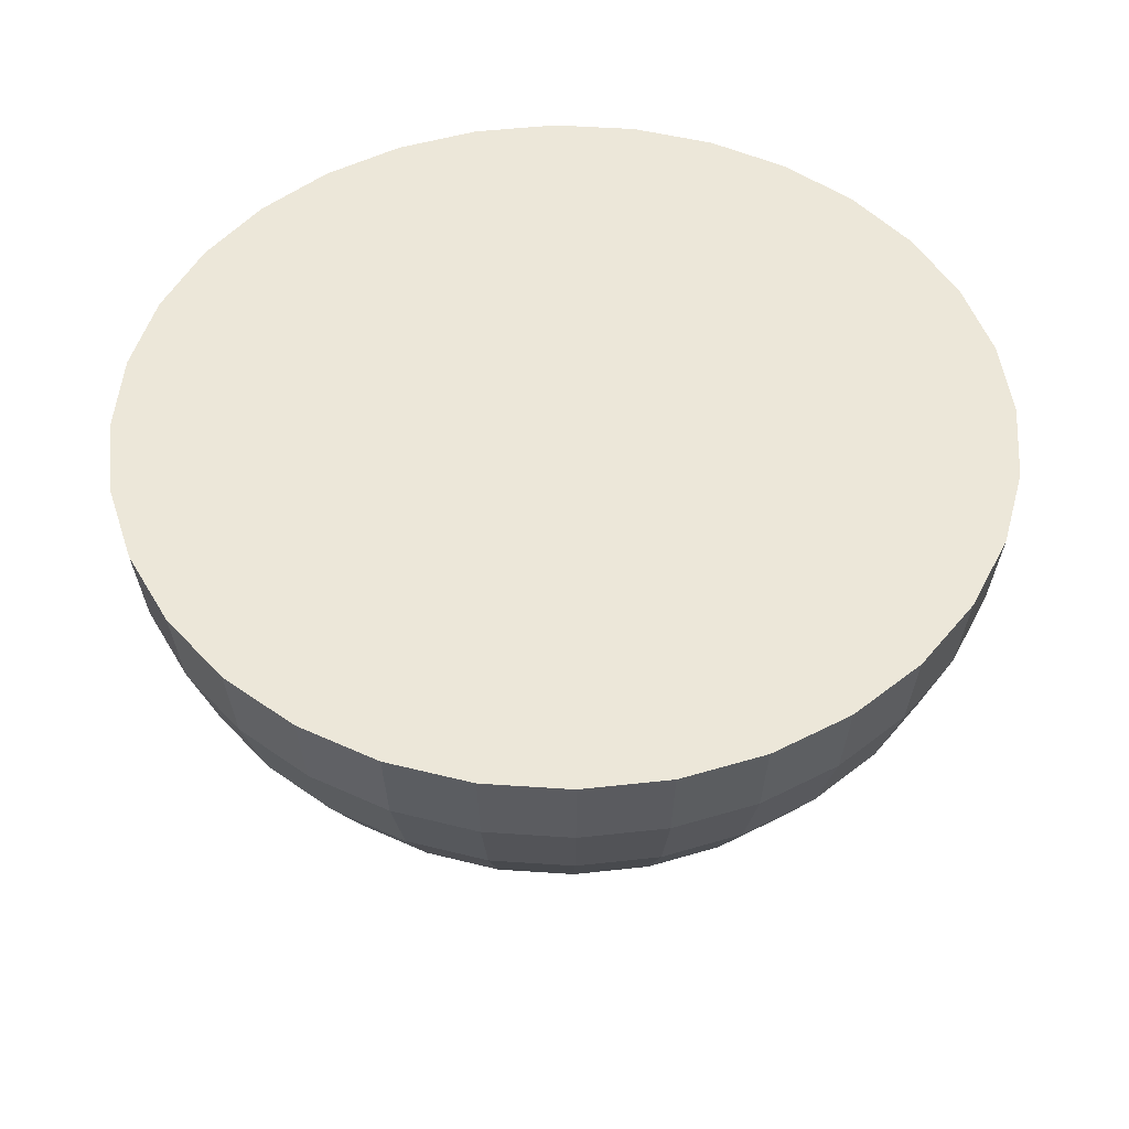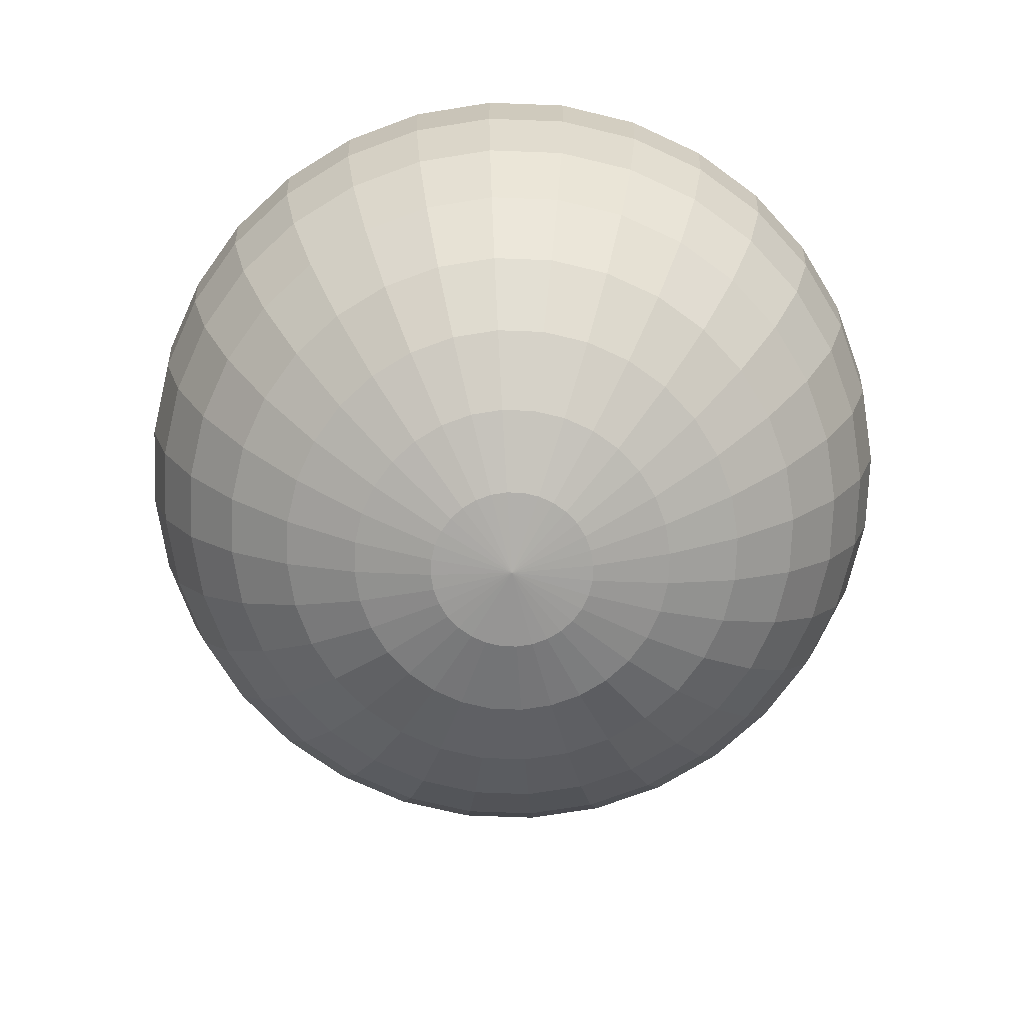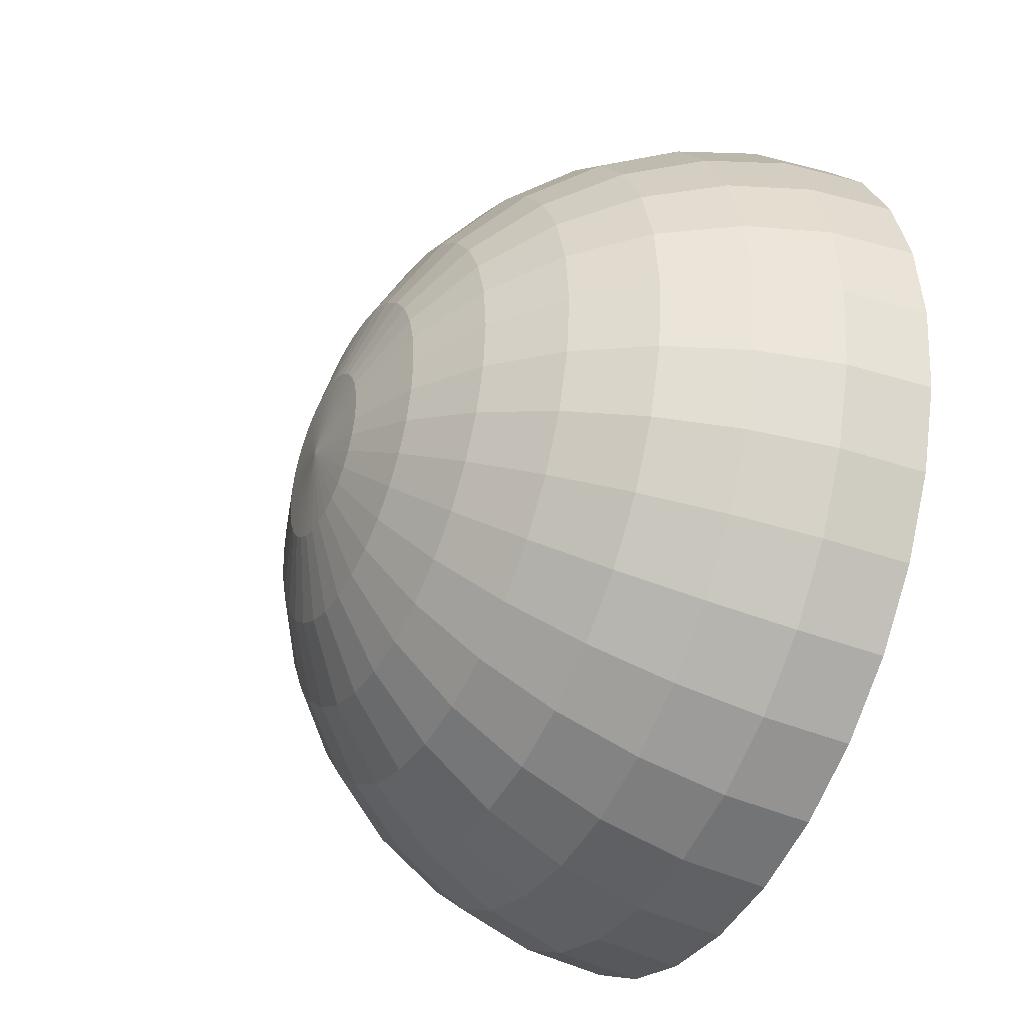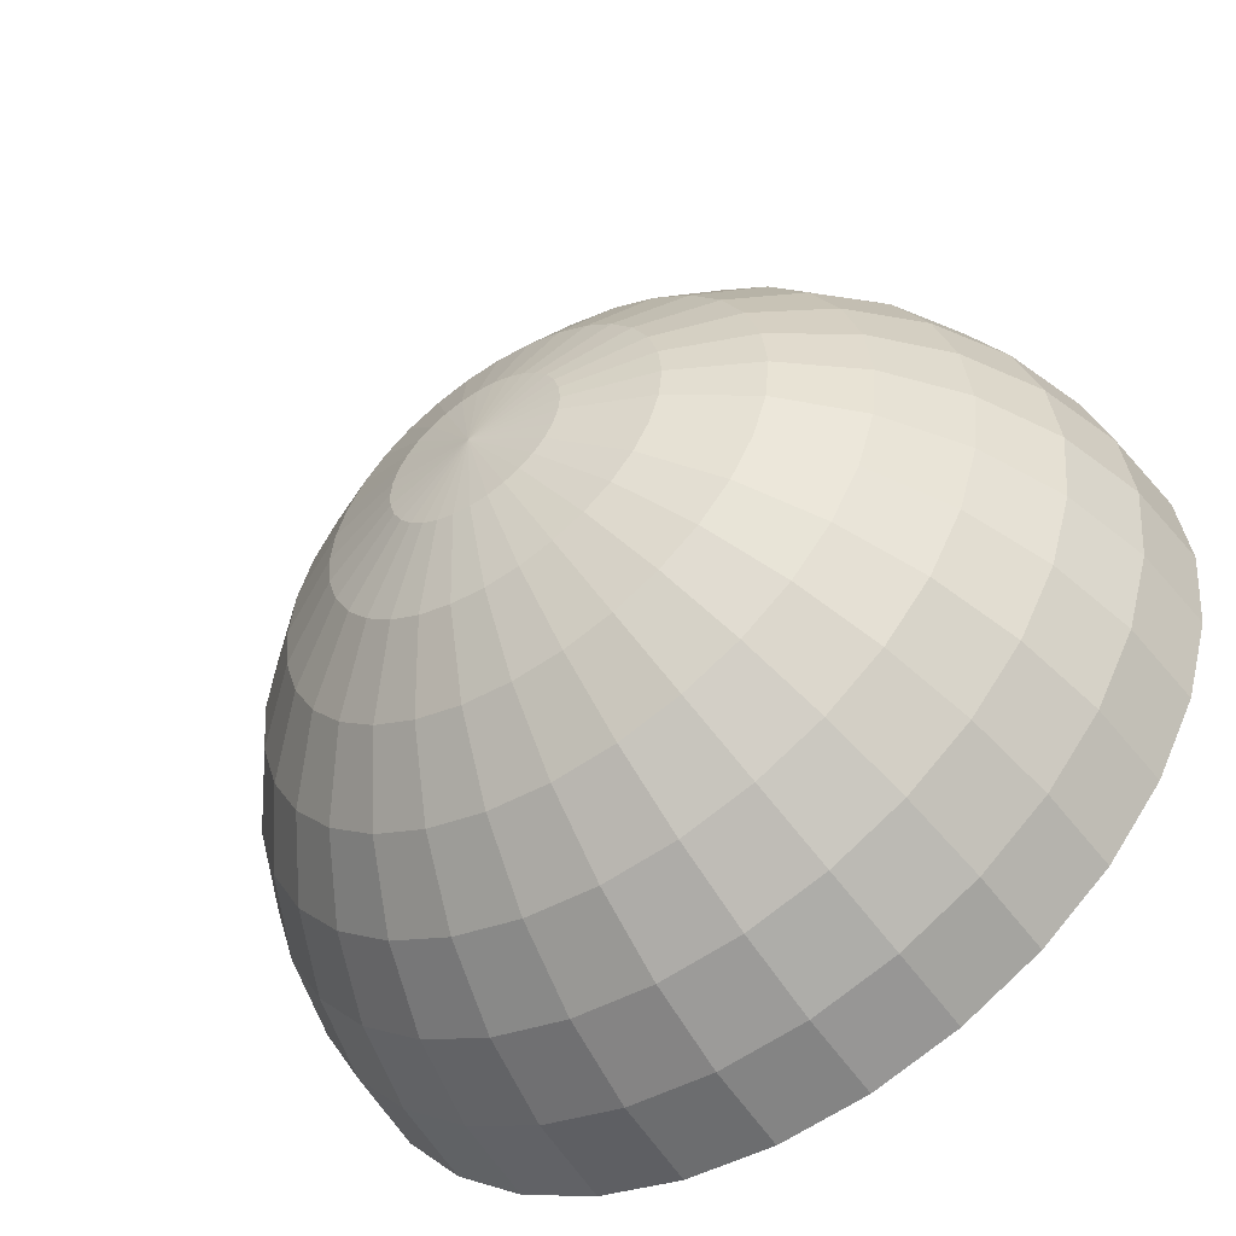
<metadata>
{"format":"obj","ext":"obj","renderer":"f3d","projection":"perspective","resolution":1024,"background":"white","views":[{"elev":49.6,"azim":54.9,"up":"+Y"},{"elev":-73.1,"azim":-7.8,"up":"+Y"},{"elev":-38.4,"azim":64.2,"up":"+Z"},{"elev":-53.4,"azim":34.0,"up":"+Z"}]}
</metadata>
<code>
o 球
v 0 0 -1
v 0 -0.1951 -0.9808
v 0 -0.8315 -0.5556
v 0.1951 0 -0.9808
v 0.1913 -0.1951 -0.9619
v 0.1802 -0.3827 -0.9061
v 0.1622 -0.5556 -0.8155
v 0.1379 -0.7071 -0.6935
v 0.1084 -0.8315 -0.5449
v 0.07466 -0.9239 -0.3753
v 0.03806 -0.9808 -0.1913
v 0.3827 0 -0.9239
v 0.3753 -0.1951 -0.9061
v 0.3536 -0.3827 -0.8536
v 0.3182 -0.5556 -0.7682
v 0.2706 -0.7071 -0.6533
v 0.2126 -0.8315 -0.5133
v 0.1464 -0.9239 -0.3536
v 0.07466 -0.9808 -0.1802
v 0.5556 0 -0.8315
v 0.5449 -0.1951 -0.8155
v 0.5133 -0.3827 -0.7682
v 0.4619 -0.5556 -0.6913
v 0.3928 -0.7071 -0.5879
v 0.3087 -0.8315 -0.4619
v 0.2126 -0.9239 -0.3182
v 0.1084 -0.9808 -0.1622
v 0.7071 0 -0.7071
v 0.6935 -0.1951 -0.6935
v 0.6533 -0.3827 -0.6533
v 0.5879 -0.5556 -0.5879
v 0.5 -0.7071 -0.5
v 0.3928 -0.8315 -0.3928
v 0.2706 -0.9239 -0.2706
v 0.1379 -0.9808 -0.1379
v 0.8315 0 -0.5556
v 0.8155 -0.1951 -0.5449
v 0.7682 -0.3827 -0.5133
v 0.6913 -0.5556 -0.4619
v 0.5879 -0.7071 -0.3928
v 0.4619 -0.8315 -0.3087
v 0.3182 -0.9239 -0.2126
v 0.1622 -0.9808 -0.1084
v 0.9239 0 -0.3827
v 0.9061 -0.1951 -0.3753
v 0.8536 -0.3827 -0.3536
v 0.7682 -0.5556 -0.3182
v 0.6533 -0.7071 -0.2706
v 0.5133 -0.8315 -0.2126
v 0.3536 -0.9239 -0.1464
v 0.1802 -0.9808 -0.07466
v 0.9808 0 -0.1951
v 0.9619 -0.1951 -0.1913
v 0.9061 -0.3827 -0.1802
v 0.8155 -0.5556 -0.1622
v 0.6935 -0.7071 -0.1379
v 0.5449 -0.8315 -0.1084
v 0.3753 -0.9239 -0.07466
v 0.1913 -0.9808 -0.03806
v 1 0 0
v 0.9808 -0.1951 0
v 0.9239 -0.3827 0
v 0.8315 -0.5556 0
v 0.7071 -0.7071 0
v 0.5556 -0.8315 0
v 0.3827 -0.9239 0
v 0.1951 -0.9808 0
v 0.9808 0 0.1951
v 0.9619 -0.1951 0.1913
v 0.9061 -0.3827 0.1802
v 0.8155 -0.5556 0.1622
v 0.6935 -0.7071 0.1379
v 0.5449 -0.8315 0.1084
v 0.3753 -0.9239 0.07466
v 0.1913 -0.9808 0.03806
v 0.9239 0 0.3827
v 0.9061 -0.1951 0.3753
v 0.8536 -0.3827 0.3536
v 0.7682 -0.5556 0.3182
v 0.6533 -0.7071 0.2706
v 0.5133 -0.8315 0.2126
v 0.3536 -0.9239 0.1464
v 0.1802 -0.9808 0.07466
v 0.8315 0 0.5556
v 0.8155 -0.1951 0.5449
v 0.7682 -0.3827 0.5133
v 0.6913 -0.5556 0.4619
v 0.5879 -0.7071 0.3928
v 0.4619 -0.8315 0.3087
v 0.3182 -0.9239 0.2126
v 0.1622 -0.9808 0.1084
v 0.7071 0 0.7071
v 0.6935 -0.1951 0.6935
v 0.6533 -0.3827 0.6533
v 0.5879 -0.5556 0.5879
v 0.5 -0.7071 0.5
v 0.3928 -0.8315 0.3928
v 0.2706 -0.9239 0.2706
v 0.1379 -0.9808 0.1379
v 0.5556 0 0.8315
v 0.5449 -0.1951 0.8155
v 0.5133 -0.3827 0.7682
v 0.4619 -0.5556 0.6913
v 0.3928 -0.7071 0.5879
v 0.3087 -0.8315 0.4619
v 0.2126 -0.9239 0.3182
v 0.1084 -0.9808 0.1622
v 0 -1 0
v 0.3827 0 0.9239
v 0.3753 -0.1951 0.9061
v 0.3536 -0.3827 0.8536
v 0.3182 -0.5556 0.7682
v 0.2706 -0.7071 0.6533
v 0.2126 -0.8315 0.5133
v 0.1464 -0.9239 0.3536
v 0.07466 -0.9808 0.1802
v 0.1951 0 0.9808
v 0.1913 -0.1951 0.9619
v 0.1802 -0.3827 0.9061
v 0.1622 -0.5556 0.8155
v 0.1379 -0.7071 0.6935
v 0.1084 -0.8315 0.5449
v 0.07466 -0.9239 0.3753
v 0.03806 -0.9808 0.1913
v -0 0 1
v -0 -0.1951 0.9808
v 0 -0.3827 0.9239
v -0 -0.5556 0.8315
v -0 -0.7071 0.7071
v -0 -0.8315 0.5556
v 0 -0.9239 0.3827
v 0 -0.9808 0.1951
v -0.1951 0 0.9808
v -0.1913 -0.1951 0.9619
v -0.1802 -0.3827 0.9061
v -0.1622 -0.5556 0.8155
v -0.1379 -0.7071 0.6935
v -0.1084 -0.8315 0.5449
v -0.07466 -0.9239 0.3753
v -0.03806 -0.9808 0.1913
v -0.3827 0 0.9239
v -0.3753 -0.1951 0.9061
v -0.3536 -0.3827 0.8536
v -0.3182 -0.5556 0.7682
v -0.2706 -0.7071 0.6533
v -0.2126 -0.8315 0.5133
v -0.1464 -0.9239 0.3536
v -0.07466 -0.9808 0.1802
v -0.5556 0 0.8315
v -0.5449 -0.1951 0.8155
v -0.5133 -0.3827 0.7682
v -0.4619 -0.5556 0.6913
v -0.3928 -0.7071 0.5879
v -0.3087 -0.8315 0.4619
v -0.2126 -0.9239 0.3182
v -0.1084 -0.9808 0.1622
v -0.7071 0 0.7071
v -0.6935 -0.1951 0.6935
v -0.6533 -0.3827 0.6533
v -0.5879 -0.5556 0.5879
v -0.5 -0.7071 0.5
v -0.3928 -0.8315 0.3928
v -0.2706 -0.9239 0.2706
v -0.1379 -0.9808 0.1379
v -0.8315 0 0.5556
v -0.8155 -0.1951 0.5449
v -0.7682 -0.3827 0.5133
v -0.6913 -0.5556 0.4619
v -0.5879 -0.7071 0.3928
v -0.4619 -0.8315 0.3087
v -0.3182 -0.9239 0.2126
v -0.1622 -0.9808 0.1084
v -0.9239 0 0.3827
v -0.9061 -0.1951 0.3753
v -0.8536 -0.3827 0.3536
v -0.7682 -0.5556 0.3182
v -0.6533 -0.7071 0.2706
v -0.5133 -0.8315 0.2126
v -0.3536 -0.9239 0.1464
v -0.1802 -0.9808 0.07466
v -0.9808 0 0.1951
v -0.9619 -0.1951 0.1913
v -0.9061 -0.3827 0.1802
v -0.8155 -0.5556 0.1622
v -0.6935 -0.7071 0.1379
v -0.5449 -0.8315 0.1084
v -0.3753 -0.9239 0.07466
v -0.1913 -0.9808 0.03806
v -1 0 0
v -0.9808 -0.1951 0
v -0.9239 -0.3827 0
v -0.8315 -0.5556 0
v -0.7071 -0.7071 0
v -0.5556 -0.8315 0
v -0.3827 -0.9239 0
v -0.1951 -0.9808 0
v -0.9808 0 -0.1951
v -0.9619 -0.1951 -0.1913
v -0.9061 -0.3827 -0.1802
v -0.8155 -0.5556 -0.1622
v -0.6935 -0.7071 -0.1379
v -0.5449 -0.8315 -0.1084
v -0.3753 -0.9239 -0.07466
v -0.1913 -0.9808 -0.03806
v -0.9239 0 -0.3827
v -0.9061 -0.1951 -0.3753
v -0.8536 -0.3827 -0.3536
v -0.7682 -0.5556 -0.3182
v -0.6533 -0.7071 -0.2706
v -0.5133 -0.8315 -0.2126
v -0.3536 -0.9239 -0.1464
v -0.1802 -0.9808 -0.07466
v -0.8315 0 -0.5556
v -0.8155 -0.1951 -0.5449
v -0.7682 -0.3827 -0.5133
v -0.6913 -0.5556 -0.4619
v -0.5879 -0.7071 -0.3928
v -0.4619 -0.8315 -0.3087
v -0.3182 -0.9239 -0.2126
v -0.1622 -0.9808 -0.1084
v -0.7071 0 -0.7071
v -0.6935 -0.1951 -0.6935
v -0.6533 -0.3827 -0.6533
v -0.5879 -0.5556 -0.5879
v -0.5 -0.7071 -0.5
v -0.3928 -0.8315 -0.3928
v -0.2706 -0.9239 -0.2706
v -0.1379 -0.9808 -0.1379
v -0.5556 0 -0.8315
v -0.5449 -0.1951 -0.8155
v -0.5133 -0.3827 -0.7682
v -0.4619 -0.5556 -0.6913
v -0.3928 -0.7071 -0.5879
v -0.3087 -0.8315 -0.4619
v -0.2126 -0.9239 -0.3182
v -0.1084 -0.9808 -0.1622
v -0.3827 0 -0.9239
v -0.3753 -0.1951 -0.9061
v -0.3536 -0.3827 -0.8536
v -0.3182 -0.5556 -0.7682
v -0.2706 -0.7071 -0.6533
v -0.2126 -0.8315 -0.5133
v -0.1464 -0.9239 -0.3536
v -0.07466 -0.9808 -0.1802
v -0.1951 0 -0.9808
v -0.1913 -0.1951 -0.9619
v -0.1802 -0.3827 -0.9061
v -0.1622 -0.5556 -0.8155
v -0.1379 -0.7071 -0.6935
v -0.1084 -0.8315 -0.5449
v -0.07466 -0.9239 -0.3753
v -0.03806 -0.9808 -0.1913
v 0 -0.3827 -0.9239
v 0 -0.5556 -0.8315
v 0 -0.7071 -0.7071
v 0 -0.9239 -0.3827
v 0 -0.9808 -0.1951
f 256 11 257
f 108 257 11
f 1 5 2
f 2 6 253
f 253 7 254
f 254 8 255
f 255 9 3
f 3 10 256
f 8 17 9
f 9 18 10
f 10 19 11
f 108 11 19
f 5 12 13
f 6 13 14
f 6 15 7
f 8 15 16
f 13 22 14
f 15 22 23
f 16 23 24
f 16 25 17
f 17 26 18
f 18 27 19
f 108 19 27
f 12 21 13
f 25 34 26
f 26 35 27
f 108 27 35
f 20 29 21
f 21 30 22
f 23 30 31
f 23 32 24
f 24 33 25
f 31 38 39
f 31 40 32
f 33 40 41
f 34 41 42
f 34 43 35
f 108 35 43
f 28 37 29
f 29 38 30
f 42 51 43
f 108 43 51
f 36 45 37
f 37 46 38
f 39 46 47
f 40 47 48
f 40 49 41
f 42 49 50
f 47 54 55
f 48 55 56
f 48 57 49
f 49 58 50
f 51 58 59
f 108 51 59
f 44 53 45
f 45 54 46
f 59 66 67
f 108 59 67
f 53 60 61
f 53 62 54
f 55 62 63
f 55 64 56
f 57 64 65
f 58 65 66
f 63 72 64
f 65 72 73
f 65 74 66
f 67 74 75
f 108 67 75
f 60 69 61
f 61 70 62
f 63 70 71
f 108 75 83
f 68 77 69
f 69 78 70
f 71 78 79
f 71 80 72
f 72 81 73
f 74 81 82
f 74 83 75
f 79 88 80
f 81 88 89
f 81 90 82
f 82 91 83
f 108 83 91
f 77 84 85
f 77 86 78
f 79 86 87
f 108 91 99
f 84 93 85
f 85 94 86
f 86 95 87
f 87 96 88
f 89 96 97
f 89 98 90
f 91 98 99
f 97 104 105
f 97 106 98
f 99 106 107
f 108 99 107
f 93 100 101
f 93 102 94
f 95 102 103
f 95 104 96
f 101 111 102
f 103 111 112
f 103 113 104
f 105 113 114
f 105 115 106
f 106 116 107
f 108 107 116
f 100 110 101
f 114 123 115
f 116 123 124
f 108 116 124
f 109 118 110
f 110 119 111
f 112 119 120
f 112 121 113
f 113 122 114
f 118 127 119
f 120 127 128
f 120 129 121
f 122 129 130
f 122 131 123
f 124 131 132
f 108 124 132
f 117 126 118
f 130 139 131
f 131 140 132
f 108 132 140
f 125 134 126
f 126 135 127
f 128 135 136
f 128 137 129
f 129 138 130
f 136 143 144
f 136 145 137
f 137 146 138
f 139 146 147
f 140 147 148
f 108 140 148
f 134 141 142
f 134 143 135
f 148 155 156
f 108 148 156
f 141 150 142
f 142 151 143
f 144 151 152
f 144 153 145
f 146 153 154
f 146 155 147
f 152 159 160
f 152 161 153
f 153 162 154
f 154 163 155
f 155 164 156
f 108 156 164
f 149 158 150
f 150 159 151
f 163 172 164
f 108 164 172
f 157 166 158
f 158 167 159
f 160 167 168
f 160 169 161
f 161 170 162
f 163 170 171
f 169 176 177
f 169 178 170
f 171 178 179
f 172 179 180
f 108 172 180
f 165 174 166
f 166 175 167
f 168 175 176
f 108 180 188
f 173 182 174
f 174 183 175
f 176 183 184
f 176 185 177
f 177 186 178
f 179 186 187
f 179 188 180
f 186 193 194
f 187 194 195
f 187 196 188
f 108 188 196
f 182 189 190
f 182 191 183
f 184 191 192
f 184 193 185
f 190 197 198
f 190 199 191
f 192 199 200
f 192 201 193
f 193 202 194
f 195 202 203
f 195 204 196
f 108 196 204
f 201 210 202
f 203 210 211
f 203 212 204
f 108 204 212
f 197 206 198
f 198 207 199
f 200 207 208
f 200 209 201
f 206 215 207
f 208 215 216
f 208 217 209
f 209 218 210
f 211 218 219
f 211 220 212
f 108 212 220
f 206 213 214
f 218 227 219
f 219 228 220
f 108 220 228
f 214 221 222
f 214 223 215
f 216 223 224
f 216 225 217
f 217 226 218
f 222 231 223
f 224 231 232
f 224 233 225
f 226 233 234
f 226 235 227
f 227 236 228
f 108 228 236
f 221 230 222
f 234 243 235
f 235 244 236
f 108 236 244
f 229 238 230
f 230 239 231
f 232 239 240
f 232 241 233
f 233 242 234
f 240 247 248
f 240 249 241
f 241 250 242
f 242 251 243
f 244 251 252
f 108 244 252
f 237 246 238
f 238 247 239
f 251 257 252
f 108 252 257
f 245 2 246
f 246 253 247
f 248 253 254
f 248 255 249
f 249 3 250
f 250 256 251
f 205 141 76
f 256 10 11
f 1 4 5
f 2 5 6
f 253 6 7
f 254 7 8
f 255 8 9
f 3 9 10
f 8 16 17
f 9 17 18
f 10 18 19
f 5 4 12
f 6 5 13
f 6 14 15
f 8 7 15
f 13 21 22
f 15 14 22
f 16 15 23
f 16 24 25
f 17 25 26
f 18 26 27
f 12 20 21
f 25 33 34
f 26 34 35
f 20 28 29
f 21 29 30
f 23 22 30
f 23 31 32
f 24 32 33
f 31 30 38
f 31 39 40
f 33 32 40
f 34 33 41
f 34 42 43
f 28 36 37
f 29 37 38
f 42 50 51
f 36 44 45
f 37 45 46
f 39 38 46
f 40 39 47
f 40 48 49
f 42 41 49
f 47 46 54
f 48 47 55
f 48 56 57
f 49 57 58
f 51 50 58
f 44 52 53
f 45 53 54
f 59 58 66
f 53 52 60
f 53 61 62
f 55 54 62
f 55 63 64
f 57 56 64
f 58 57 65
f 63 71 72
f 65 64 72
f 65 73 74
f 67 66 74
f 60 68 69
f 61 69 70
f 63 62 70
f 68 76 77
f 69 77 78
f 71 70 78
f 71 79 80
f 72 80 81
f 74 73 81
f 74 82 83
f 79 87 88
f 81 80 88
f 81 89 90
f 82 90 91
f 77 76 84
f 77 85 86
f 79 78 86
f 84 92 93
f 85 93 94
f 86 94 95
f 87 95 96
f 89 88 96
f 89 97 98
f 91 90 98
f 97 96 104
f 97 105 106
f 99 98 106
f 93 92 100
f 93 101 102
f 95 94 102
f 95 103 104
f 101 110 111
f 103 102 111
f 103 112 113
f 105 104 113
f 105 114 115
f 106 115 116
f 100 109 110
f 114 122 123
f 116 115 123
f 109 117 118
f 110 118 119
f 112 111 119
f 112 120 121
f 113 121 122
f 118 126 127
f 120 119 127
f 120 128 129
f 122 121 129
f 122 130 131
f 124 123 131
f 117 125 126
f 130 138 139
f 131 139 140
f 125 133 134
f 126 134 135
f 128 127 135
f 128 136 137
f 129 137 138
f 136 135 143
f 136 144 145
f 137 145 146
f 139 138 146
f 140 139 147
f 134 133 141
f 134 142 143
f 148 147 155
f 141 149 150
f 142 150 151
f 144 143 151
f 144 152 153
f 146 145 153
f 146 154 155
f 152 151 159
f 152 160 161
f 153 161 162
f 154 162 163
f 155 163 164
f 149 157 158
f 150 158 159
f 163 171 172
f 157 165 166
f 158 166 167
f 160 159 167
f 160 168 169
f 161 169 170
f 163 162 170
f 169 168 176
f 169 177 178
f 171 170 178
f 172 171 179
f 165 173 174
f 166 174 175
f 168 167 175
f 173 181 182
f 174 182 183
f 176 175 183
f 176 184 185
f 177 185 186
f 179 178 186
f 179 187 188
f 186 185 193
f 187 186 194
f 187 195 196
f 182 181 189
f 182 190 191
f 184 183 191
f 184 192 193
f 190 189 197
f 190 198 199
f 192 191 199
f 192 200 201
f 193 201 202
f 195 194 202
f 195 203 204
f 201 209 210
f 203 202 210
f 203 211 212
f 197 205 206
f 198 206 207
f 200 199 207
f 200 208 209
f 206 214 215
f 208 207 215
f 208 216 217
f 209 217 218
f 211 210 218
f 211 219 220
f 206 205 213
f 218 226 227
f 219 227 228
f 214 213 221
f 214 222 223
f 216 215 223
f 216 224 225
f 217 225 226
f 222 230 231
f 224 223 231
f 224 232 233
f 226 225 233
f 226 234 235
f 227 235 236
f 221 229 230
f 234 242 243
f 235 243 244
f 229 237 238
f 230 238 239
f 232 231 239
f 232 240 241
f 233 241 242
f 240 239 247
f 240 248 249
f 241 249 250
f 242 250 251
f 244 243 251
f 237 245 246
f 238 246 247
f 251 256 257
f 245 1 2
f 246 2 253
f 248 247 253
f 248 254 255
f 249 255 3
f 250 3 256
f 12 4 1
f 1 245 12
f 245 237 12
f 237 229 221
f 221 213 237
f 213 205 237
f 205 197 173
f 197 189 173
f 189 181 173
f 173 165 157
f 157 149 173
f 149 141 173
f 141 133 125
f 125 117 109
f 109 100 92
f 92 84 109
f 84 76 109
f 76 68 60
f 60 52 76
f 52 44 76
f 44 36 28
f 28 20 44
f 20 12 44
f 141 125 76
f 125 109 76
f 12 237 205
f 205 173 141
f 76 44 12
f 12 205 76

</code>
